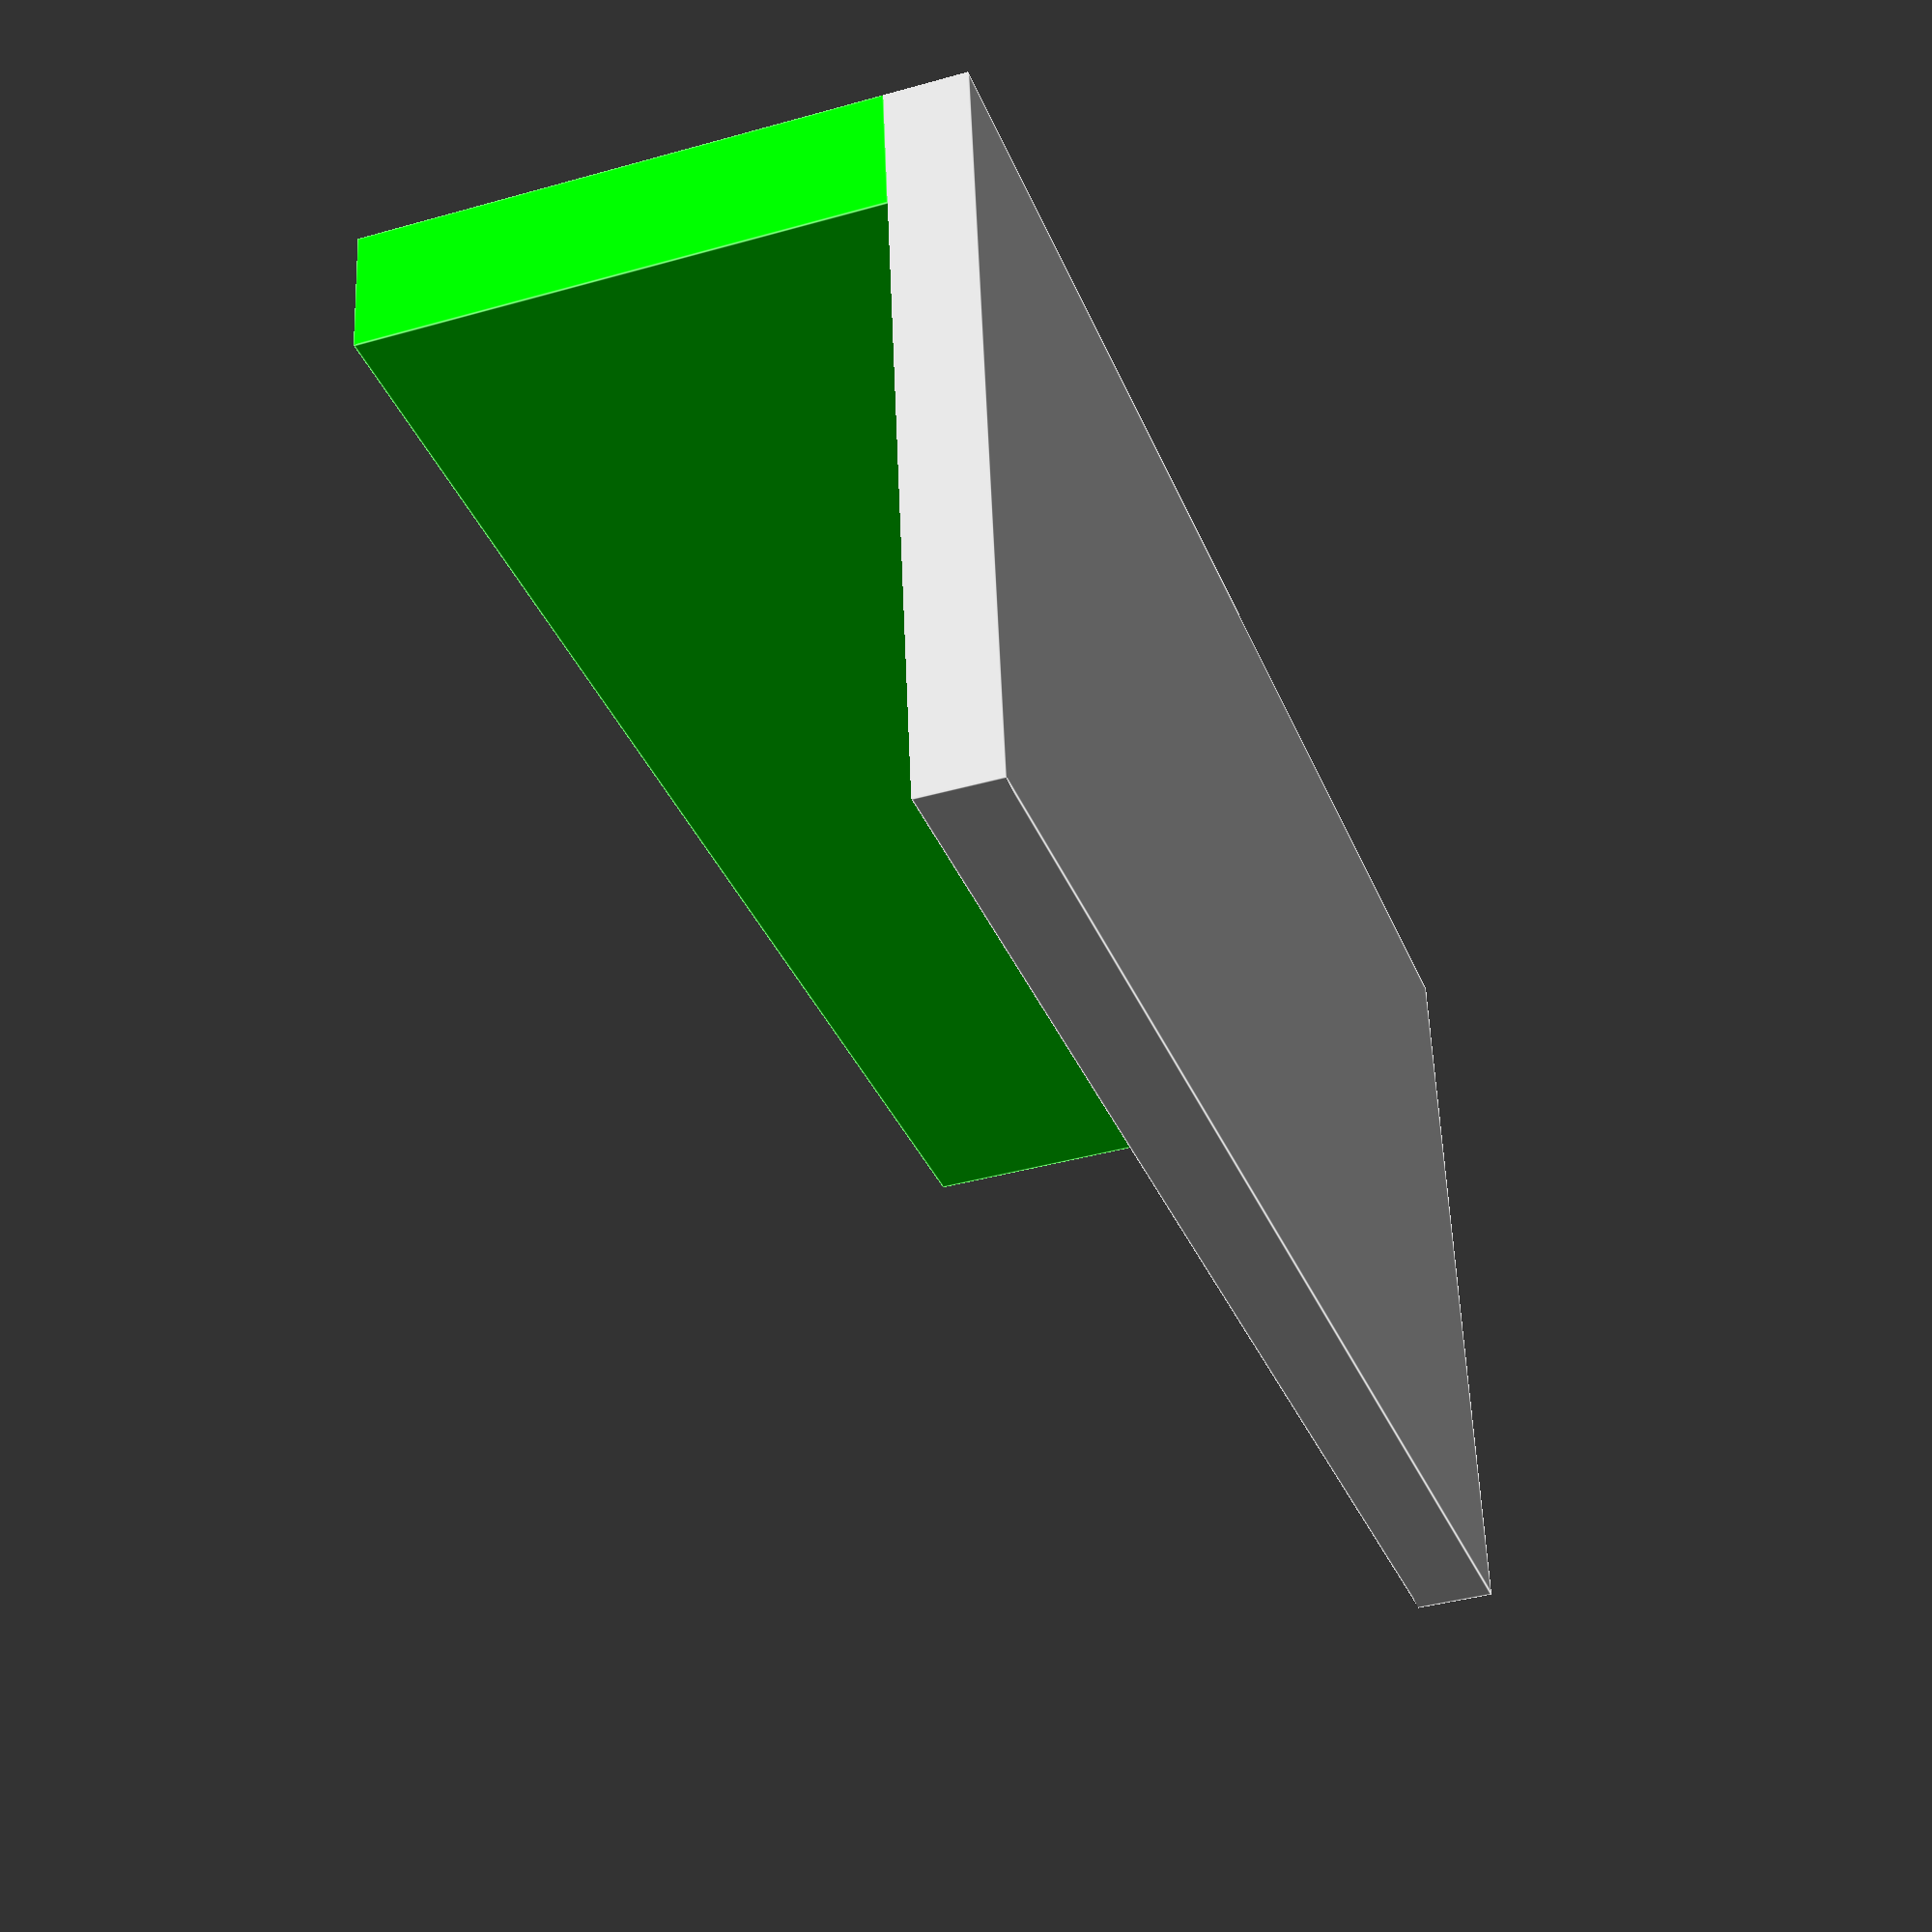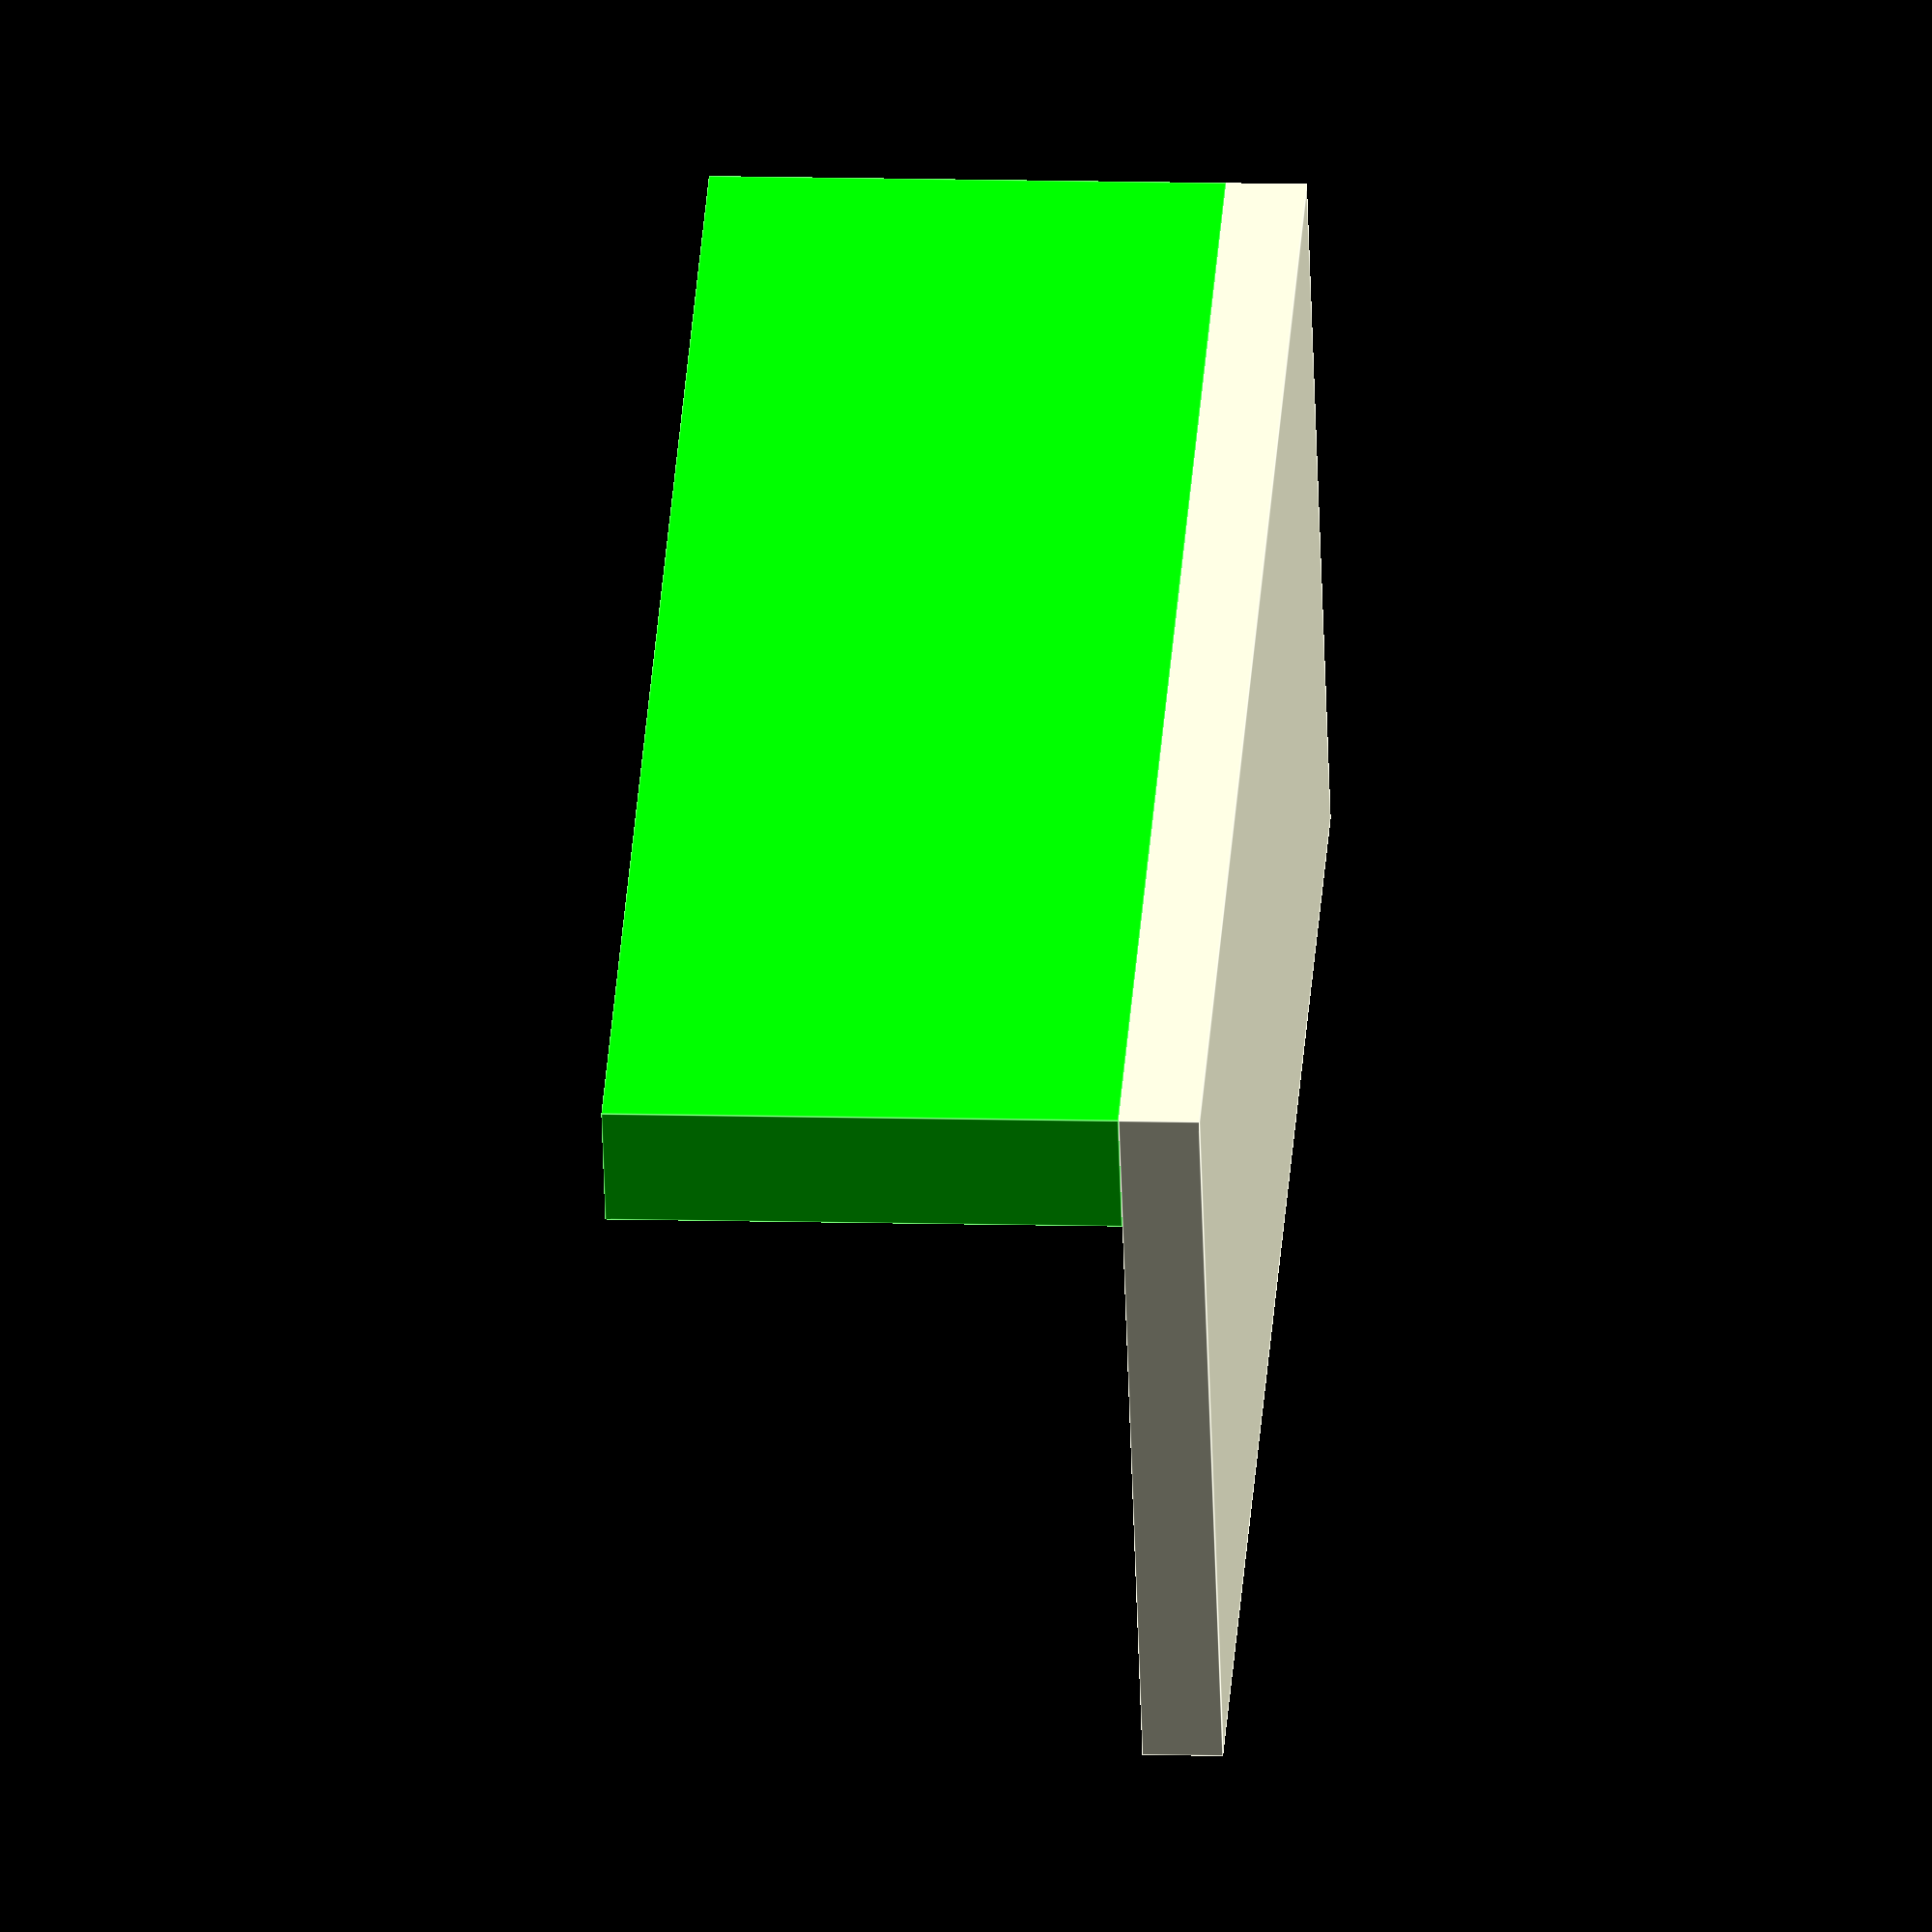
<openscad>
 union() {
        // GSB Door
        cube([12,25,1.25]);
     
        // Door Handle
        translate([0,0,1.25]) {
            color([0,1,0])
            cube([2,25,8]);
        }
 }
</openscad>
<views>
elev=219.8 azim=276.7 roll=70.7 proj=p view=edges
elev=169.4 azim=294.8 roll=85.8 proj=o view=edges
</views>
